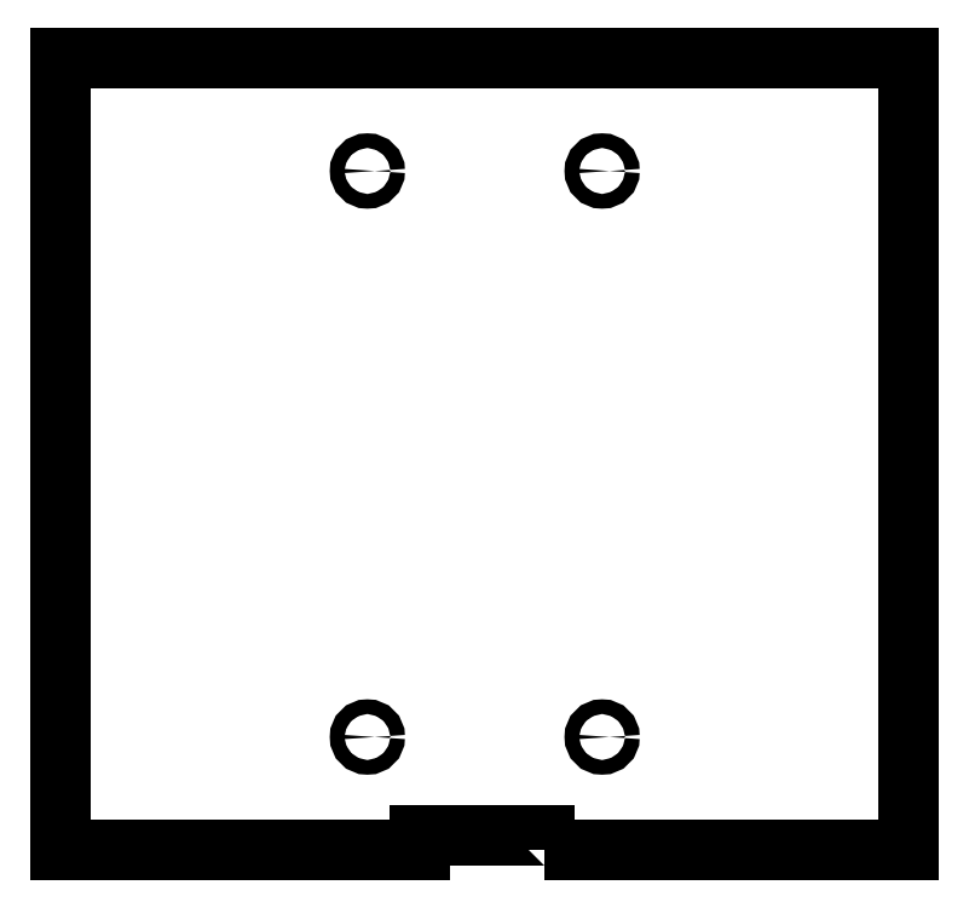
<metadata>
{"format":"dxf","ext":"dxf","renderer":"ezdxf+matplotlib","layout":"modelspace","background":"white","min_lineweight":24,"dpi":150}
</metadata>
<code>
0
SECTION
2
ENTITIES
0
CIRCLE
8
0
10
-471.2
20
-377.5
30
-7.105e-14
40
2.6
210
7.704e-33
220
-6.163e-33
230
1
0
CIRCLE
8
0
10
-554.2
20
-177.5
30
-7.105e-14
40
2.6
210
7.704e-33
220
-6.163e-33
230
1
0
CIRCLE
8
0
10
-554.2
20
-377.5
30
-7.105e-14
40
2.6
210
7.704e-33
220
-6.163e-33
230
1
0
CIRCLE
8
0
10
-471.2
20
-177.5
30
-7.105e-14
40
2.6
210
7.704e-33
220
-6.163e-33
230
1
0
LWPOLYLINE
8
0
90
8
70
1
43
0
10
-491.5
20
-417.5
10
-491.5
20
-412.4
10
-535.5
20
-412.4
10
-535.5
20
-417.5
10
-662.7
20
-417.5
10
-662.7
20
-137.5
10
-362.7
20
-137.5
10
-362.7
20
-417.5
0
ENDSEC
0
EOF

</code>
